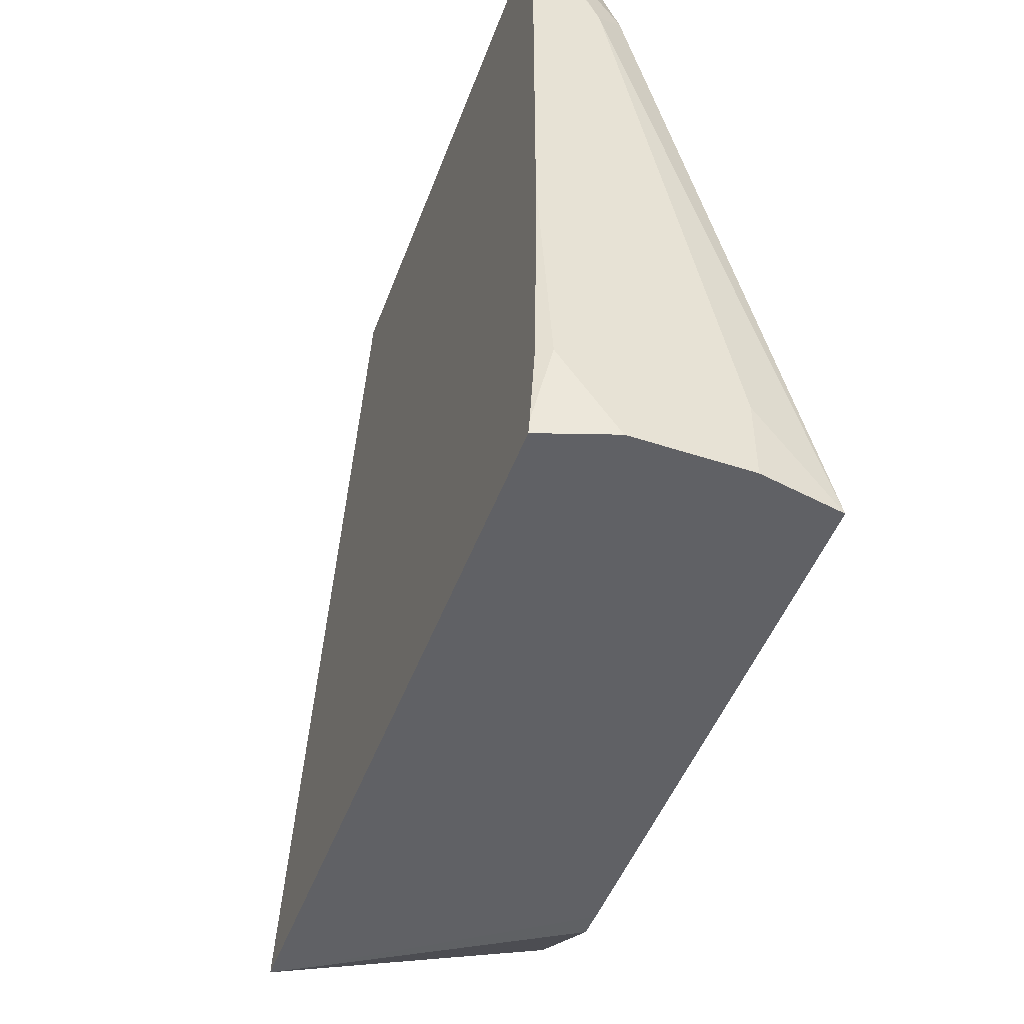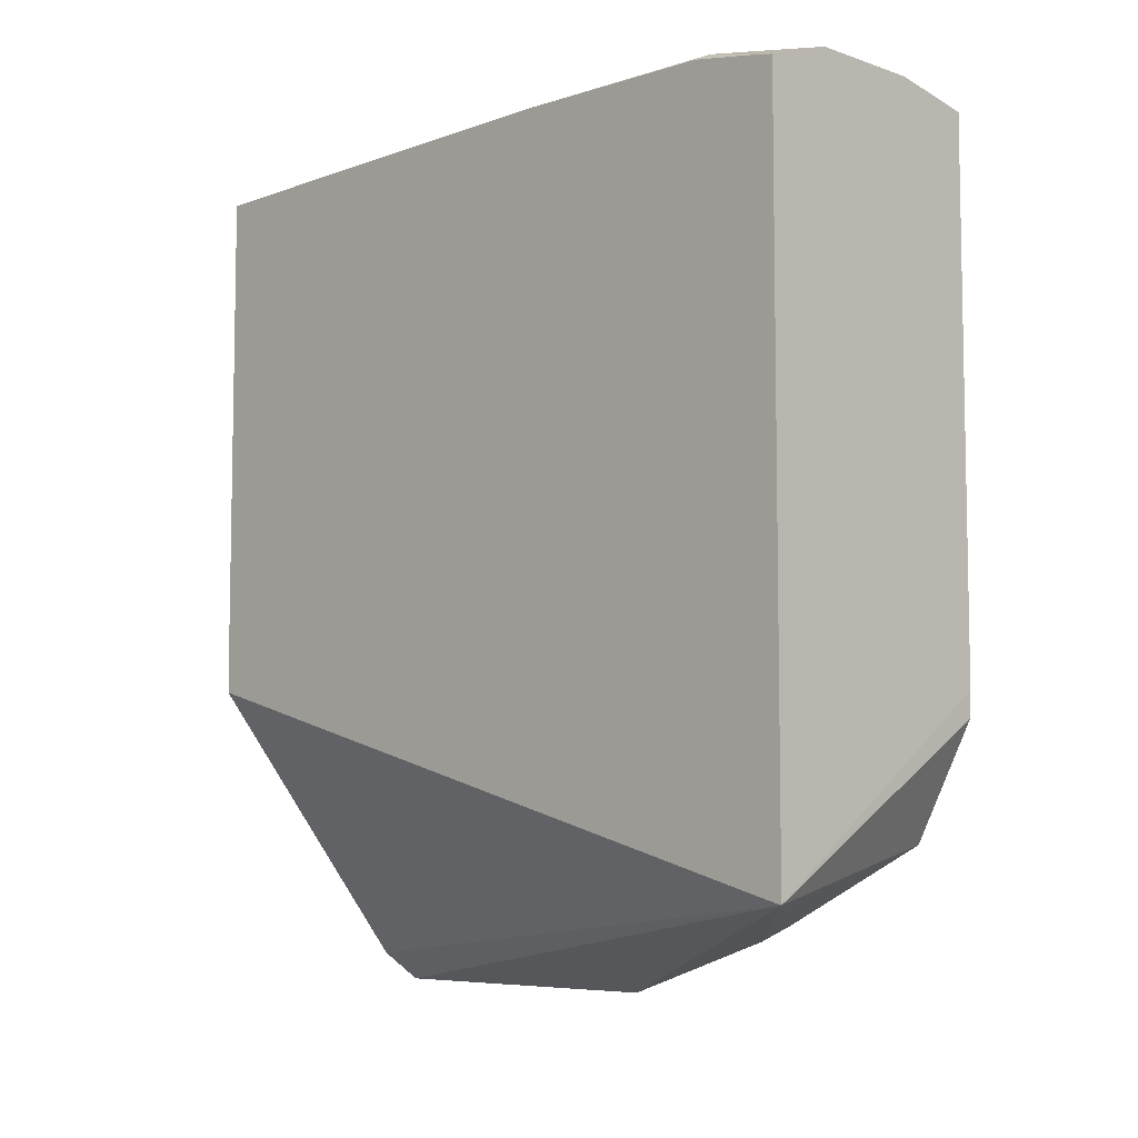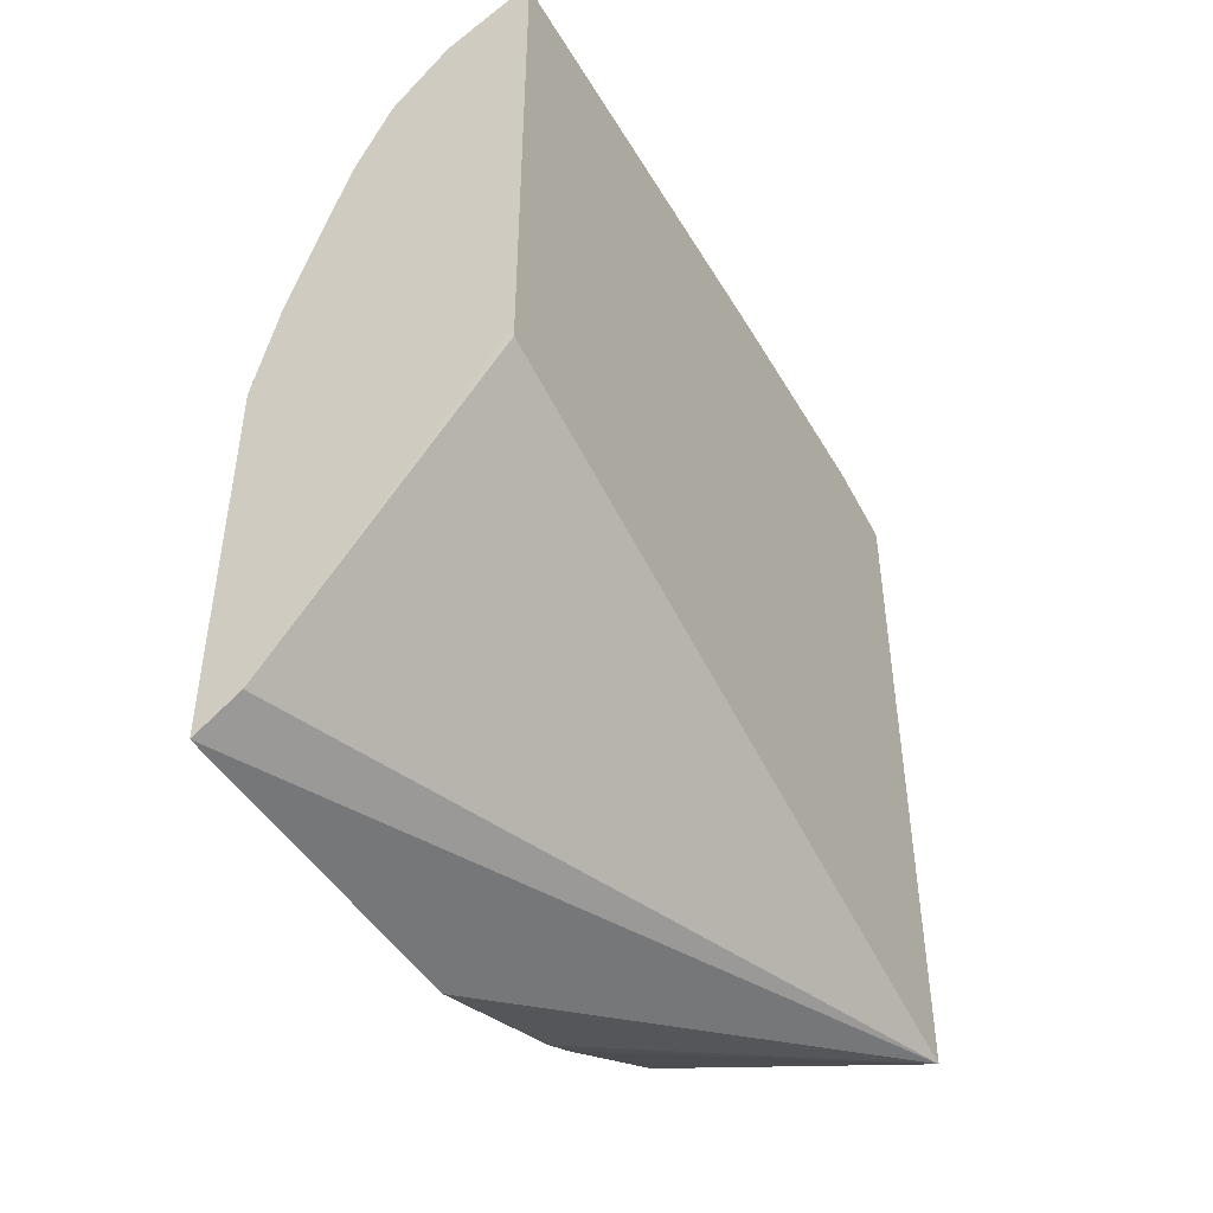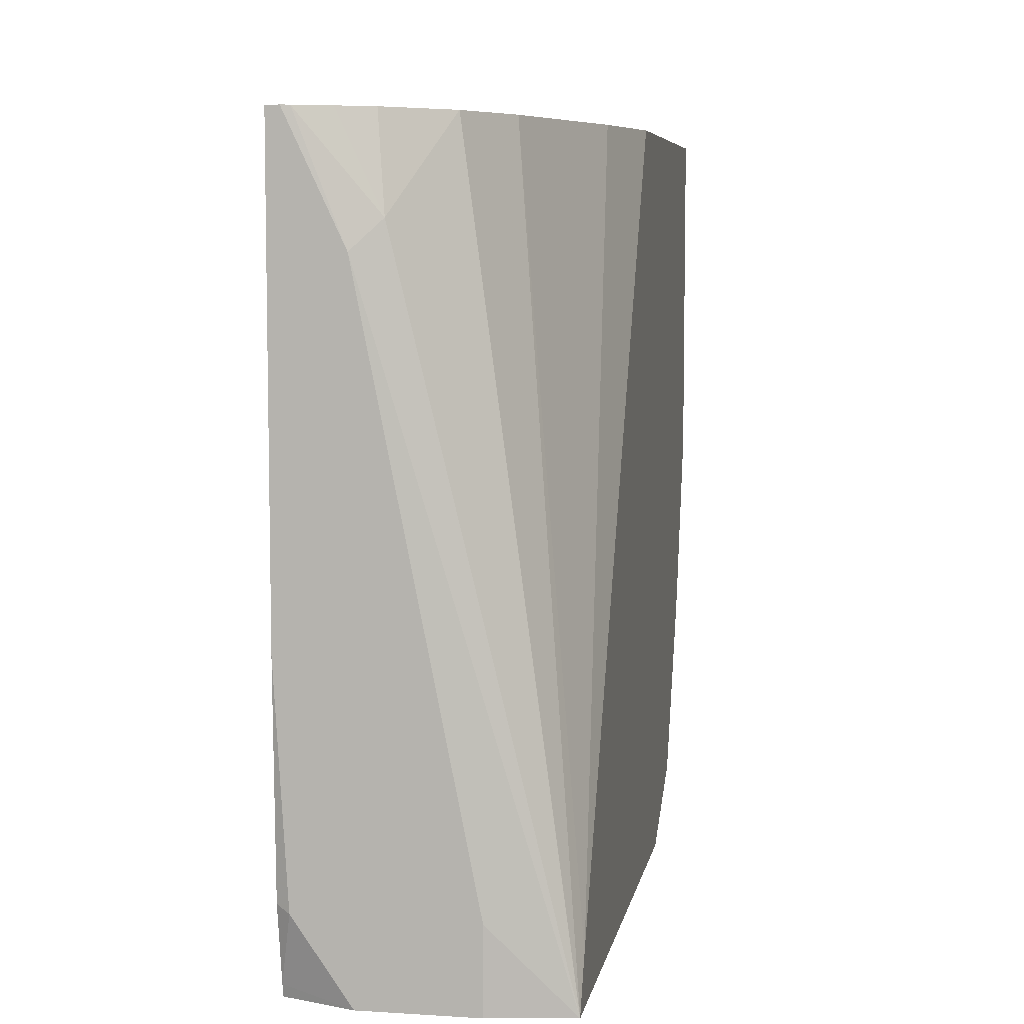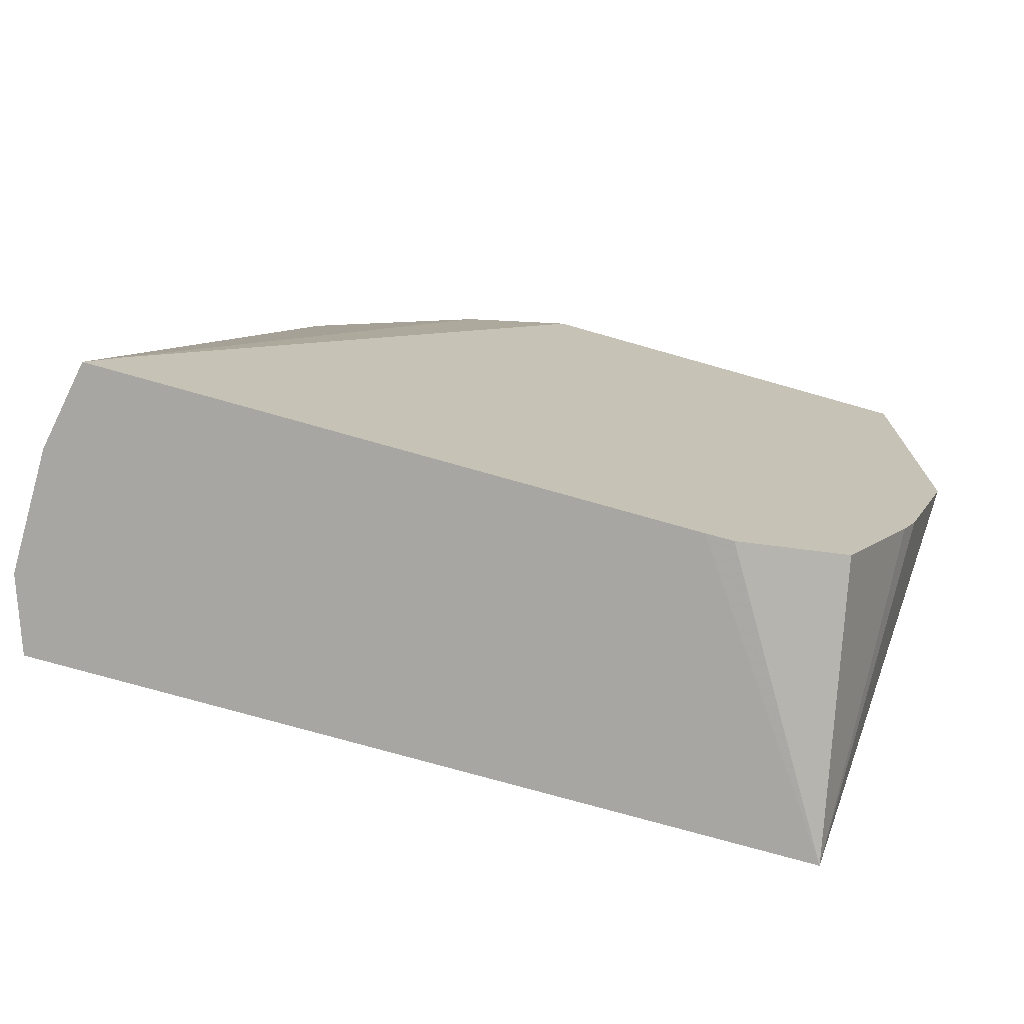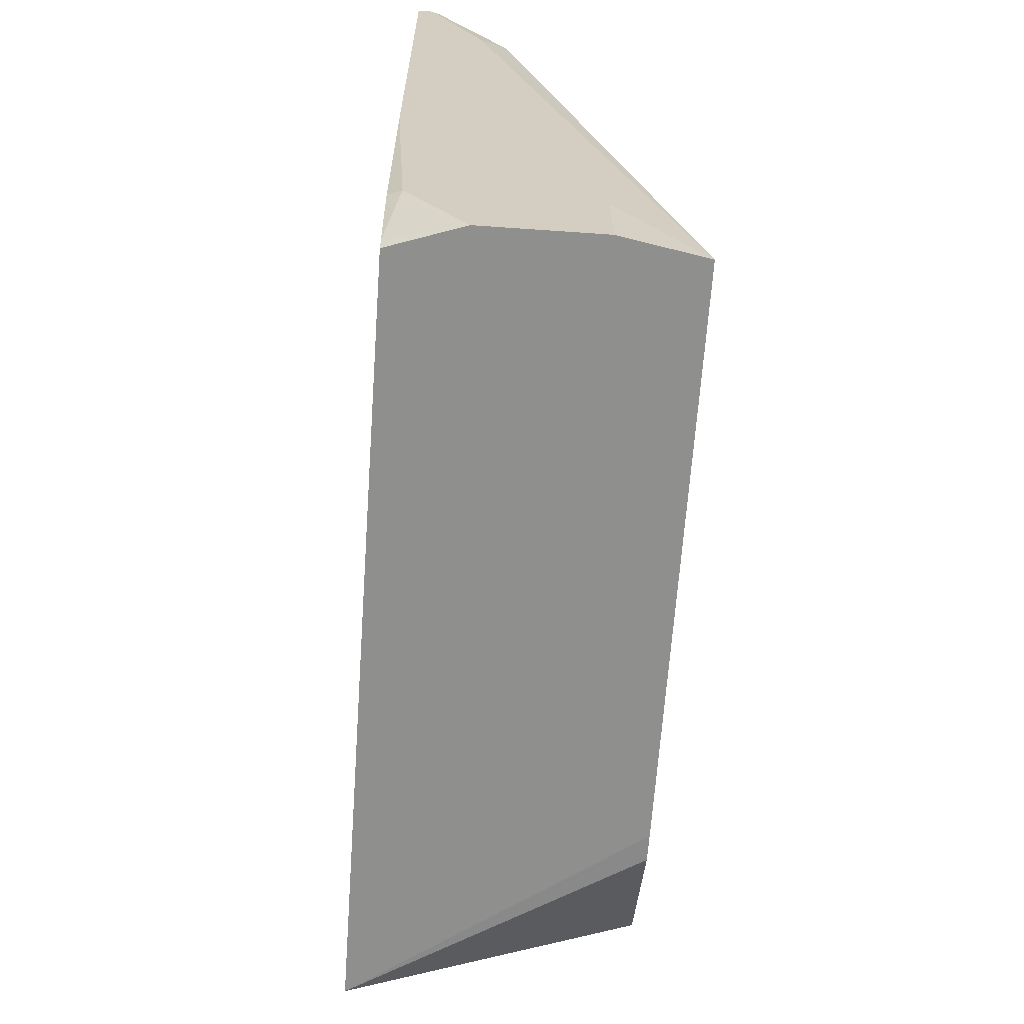
<metadata>
{"format":"obj","ext":"obj","renderer":"f3d","projection":"perspective","resolution":1024,"background":"white","views":[{"elev":-48.7,"azim":159.9,"up":"+Z"},{"elev":-6.8,"azim":135.9,"up":"+Y"},{"elev":-46.1,"azim":29.2,"up":"+Y"},{"elev":6.7,"azim":-169.8,"up":"+Z"},{"elev":-74.1,"azim":-105.9,"up":"+Z"},{"elev":-65.3,"azim":176.0,"up":"+Z"}]}
</metadata>
<code>
v 0.6148 0.04295 0.002632
v 0.6148 0.04295 -0.1207
v 0.7086 0.07903 -0.2705
v 0.6302 0.05366 0.002632
v 0.6148 0.1838 0.002632
v 0.6148 0.06308 -0.181
v 0.7086 0.08123 -0.2622
v 0.6148 0.06879 -0.1938
v 0.6148 0.0889 -0.234
v 0.6148 0.09624 -0.2487
v 0.6148 0.1365 -0.2702
v 0.6148 0.1457 -0.2705
v 0.7086 0.3335 -0.2705
v 0.7086 0.1532 0.002551
v 0.6906 0.1341 0.002632
v 0.6235 0.2212 0.002632
v 0.6148 0.3279 -0.2528
v 0.6148 0.3367 -0.2705
v 0.6839 0.3419 -0.2705
v 0.7086 0.3346 -0.2661
v 0.7086 0.1583 0.002632
v 0.6437 0.2816 0.002632
v 0.6148 0.3366 -0.2702
v 0.6571 0.3084 0.002632
v 0.6738 0.3369 -0.03018
v 0.6839 0.3419 -0.04023
v 0.6437 0.3419 -0.2414
v 0.6437 0.3419 -0.2705
v 0.704 0.3419 -0.2414
v 0.7086 0.3396 -0.239
v 0.7086 0.3419 0.002632
v 0.6495 0.2932 0.002632
v 0.6562 0.3066 0.002632
v 0.6776 0.3294 0.002632
v 0.6894 0.3354 0.002632
v 0.701 0.3413 0.002632
v 0.704 0.3419 0.002632
v 0.7086 0.3419 -0.1609
f 18 24 25
f 18 23 24
f 17 22 23
f 16 22 17
f 14 21 15
f 13 19 20
f 5 16 17
f 3 21 14
f 4 7 14
f 3 14 7
f 3 31 21
f 3 38 31
f 3 30 38
f 18 25 26
f 4 14 15
f 18 26 27
f 23 33 24
f 19 28 27
f 29 38 30
f 3 20 30
f 26 36 37
f 25 34 35
f 25 36 26
f 25 35 36
f 24 34 25
f 18 27 28
f 23 32 33
f 20 29 30
f 19 29 20
f 19 38 29
f 19 31 38
f 19 37 31
f 19 26 37
f 19 27 26
f 22 32 23
f 3 13 20
f 3 12 18
f 3 28 19
f 1 22 16
f 1 32 22
f 1 33 32
f 1 24 33
f 1 34 24
f 1 35 34
f 1 16 5
f 1 36 35
f 1 21 31
f 1 15 21
f 1 4 15
f 1 3 4
f 1 2 3
f 3 19 13
f 1 31 37
f 1 5 17
f 1 37 36
f 1 23 18
f 3 18 28
f 1 17 23
f 3 11 12
f 3 10 11
f 3 9 10
f 3 6 8
f 3 7 4
f 3 8 9
f 1 6 2
f 1 8 6
f 1 9 8
f 1 10 9
f 1 11 10
f 2 6 3
f 1 12 11
f 1 18 12

</code>
